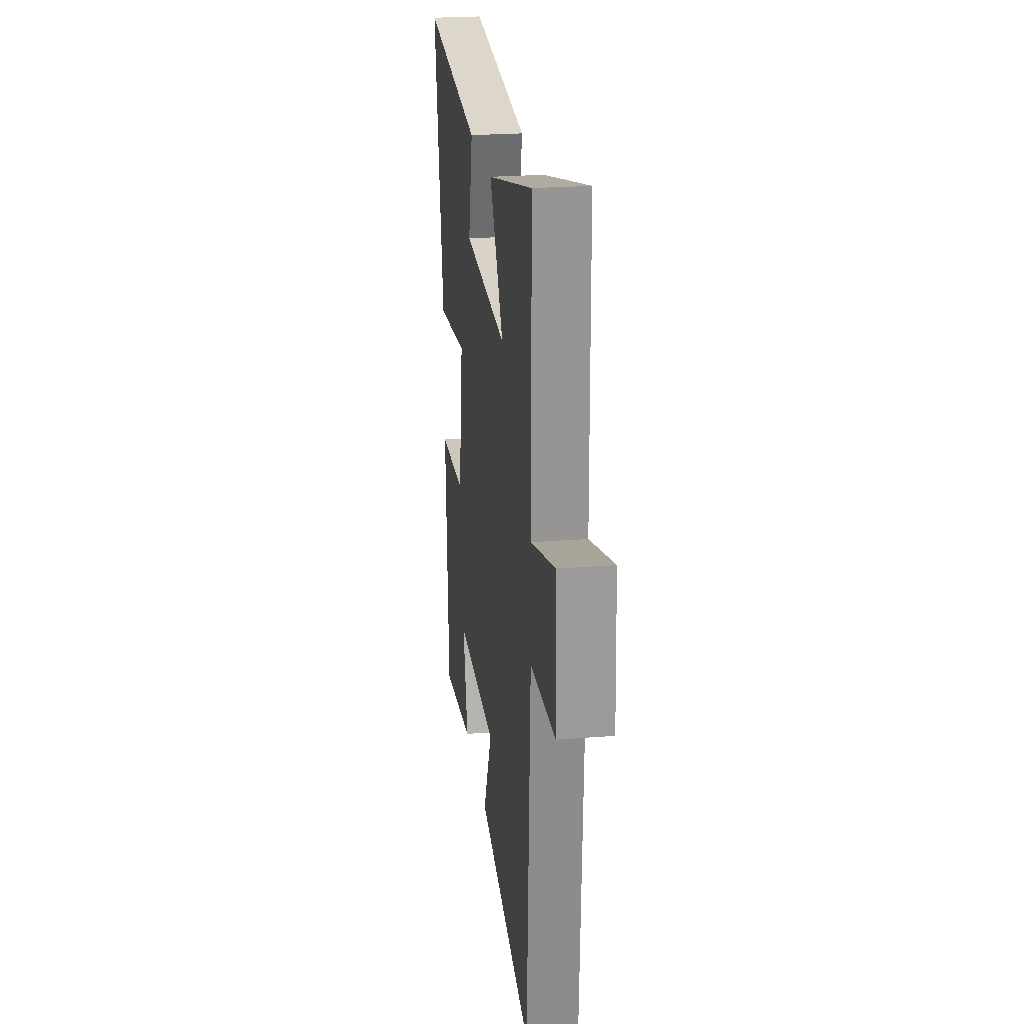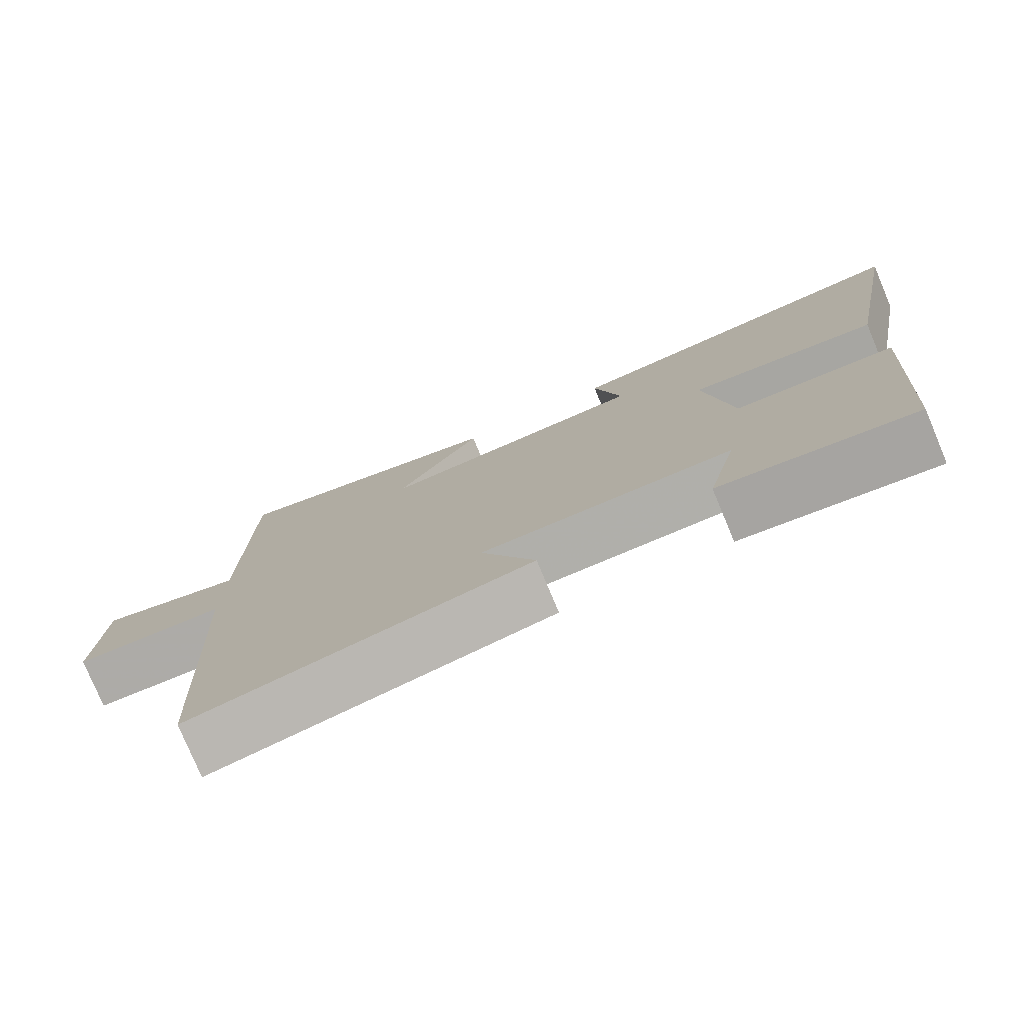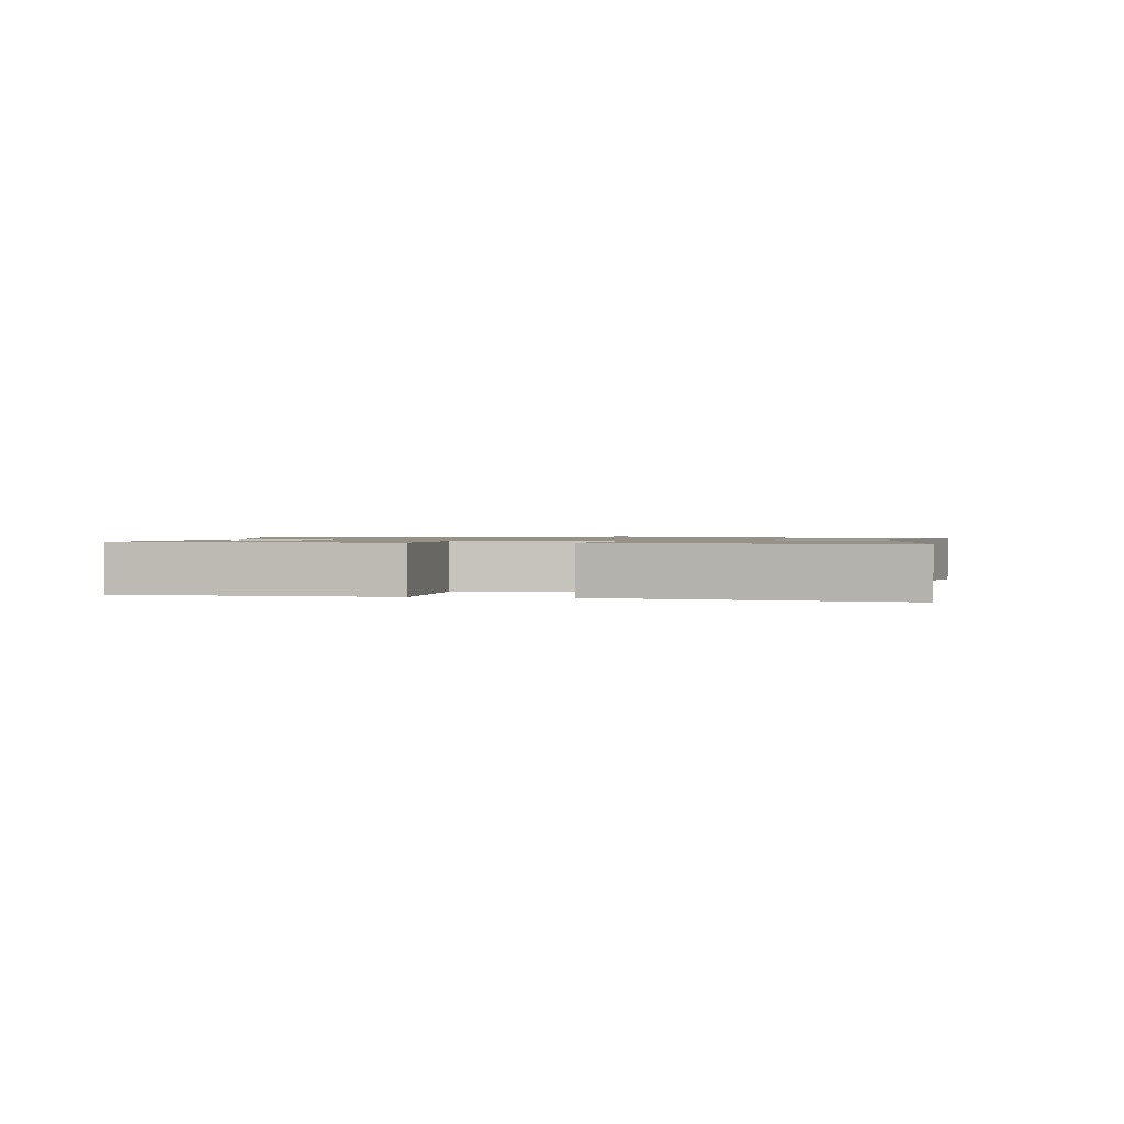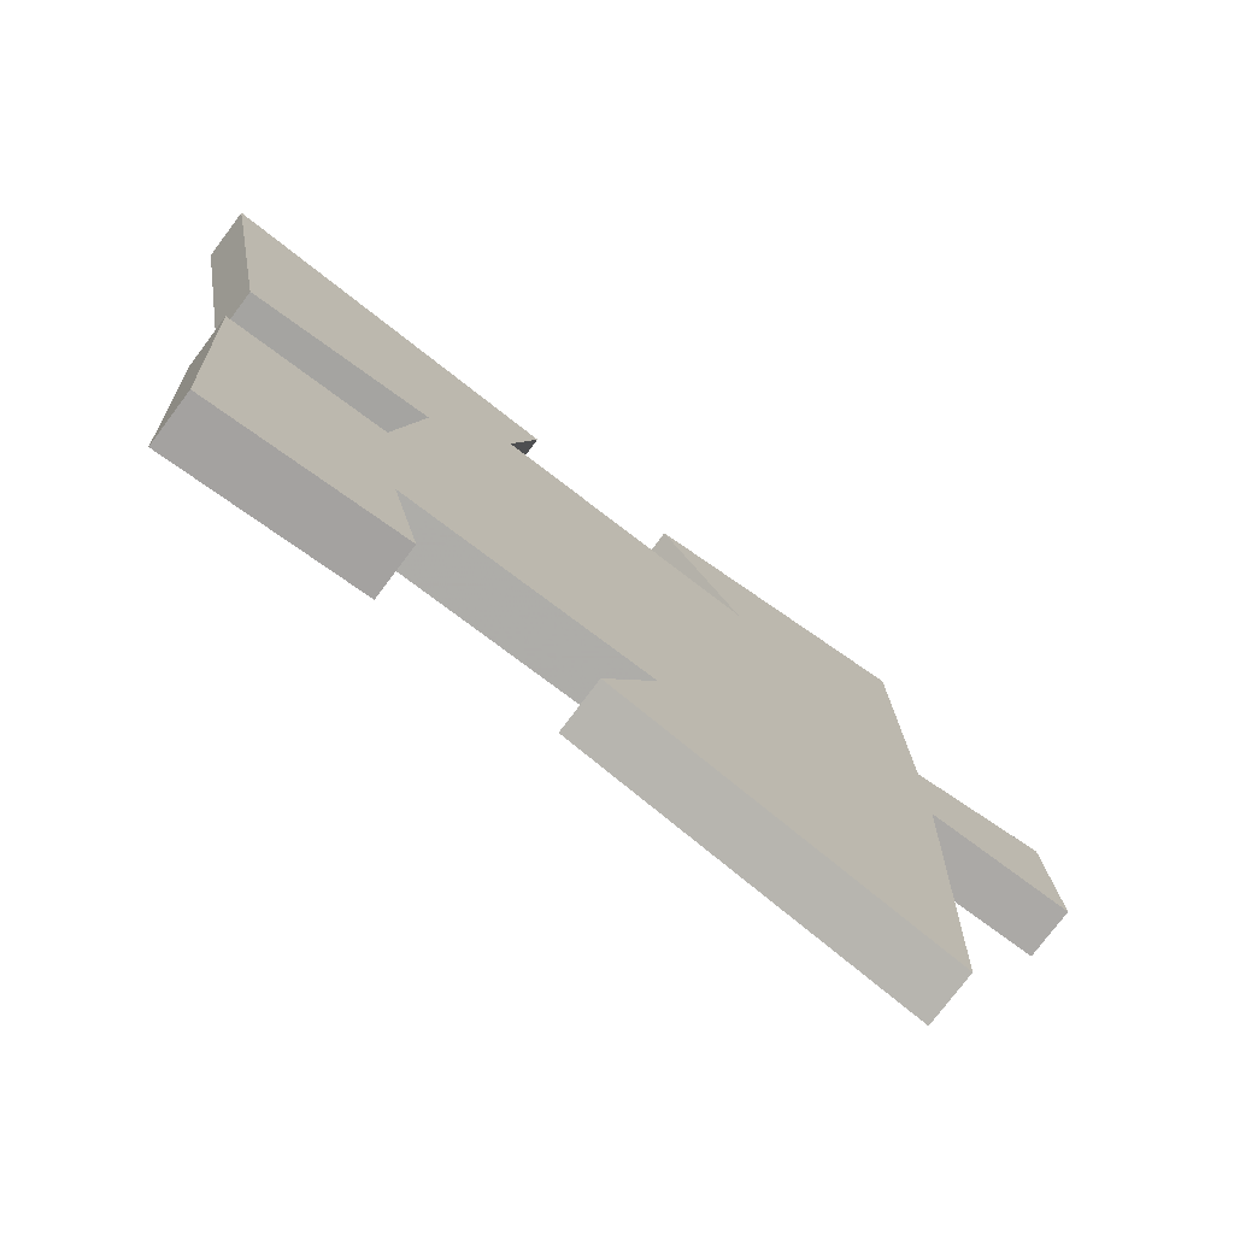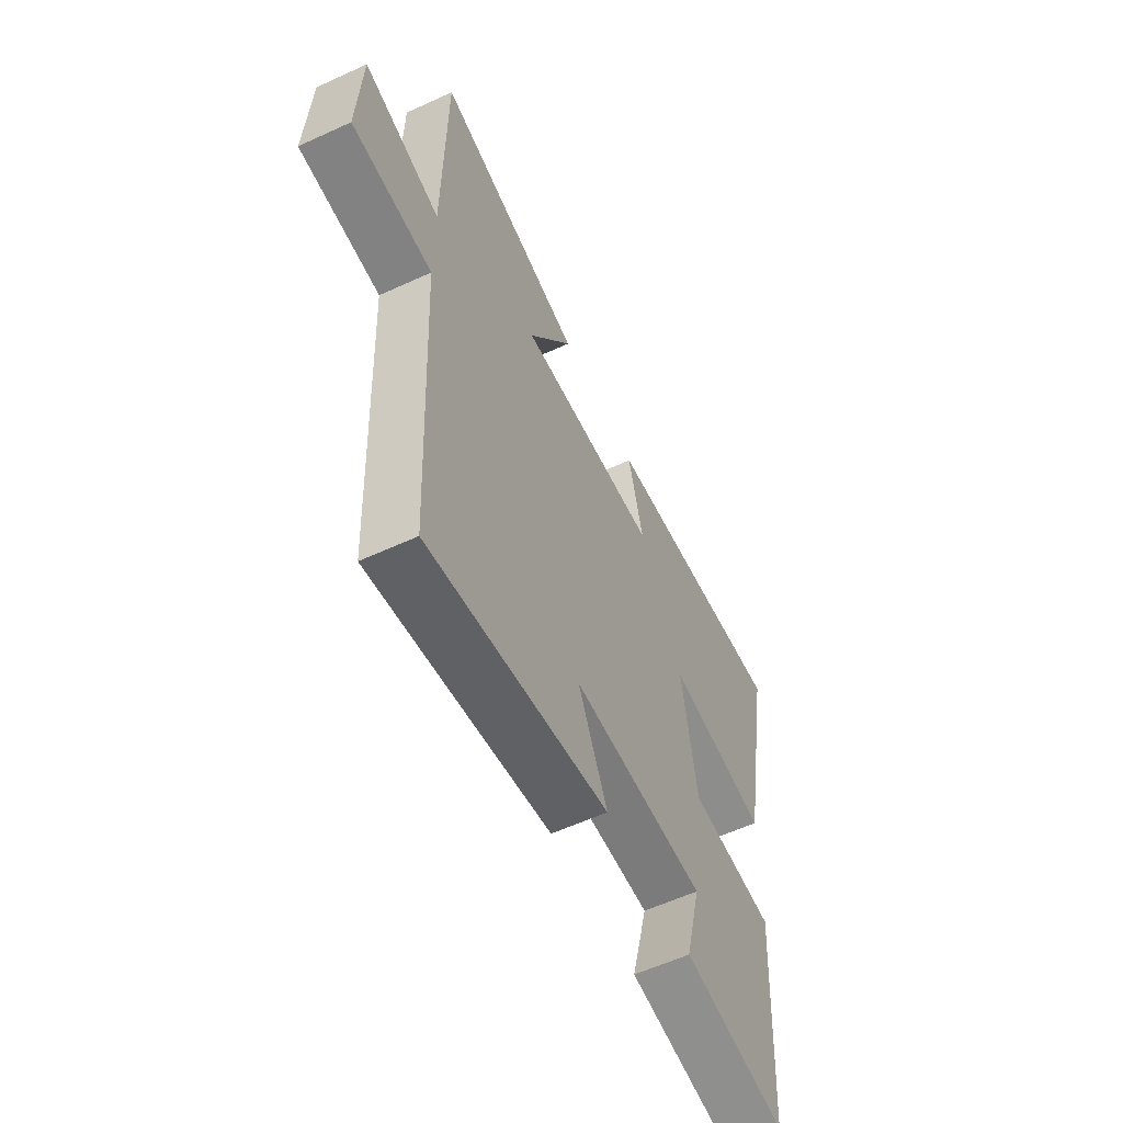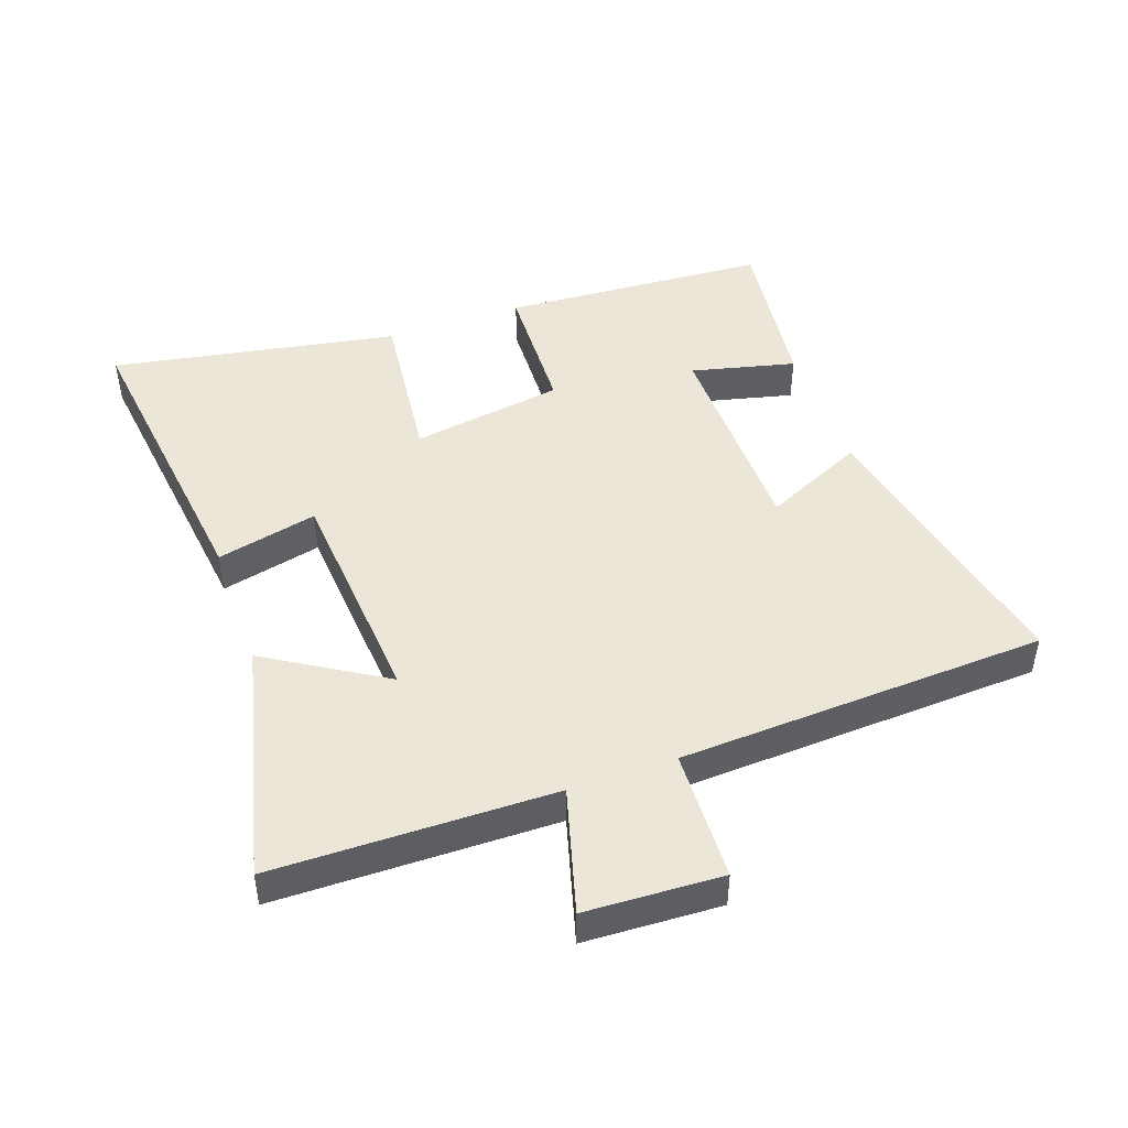
<metadata>
{"format":"obj","ext":"obj","renderer":"f3d","projection":"perspective","resolution":1024,"background":"white","views":[{"elev":23.7,"azim":82.4,"up":"+Z"},{"elev":-77.7,"azim":-157.3,"up":"+Z"},{"elev":1.1,"azim":-81.0,"up":"+Y"},{"elev":-76.7,"azim":-36.9,"up":"+Z"},{"elev":-59.0,"azim":115.3,"up":"+Z"},{"elev":46.4,"azim":70.4,"up":"+Y"}]}
</metadata>
<code>
v 0.494 0.07 0.593
v 0.5 0.07 0.153
v 0.697 0.07 0.209
v 0.707 0.07 -0.005
v 0.5 0.07 -0.013
v 0.473 0.07 -0.592
v 0.016 0.07 -0.5
v 0.09 0.07 -0.34
v -0.25 0.07 -0.336
v -0.21 0.07 -0.5
v -0.474 0.07 -0.534
v -0.5 0.07 -0.113
v -0.282 0.07 -0.104
v -0.244 0.07 0.136
v -0.5 0.07 0.107
v -0.582 0.07 0.558
v -0.095 0.07 0.5
v -0.132 0.07 0.341
v 0.23 0.07 0.315
v 0.115 0.07 0.5
v 0.494 0 0.593
v 0.5 0 0.153
v 0.697 0 0.209
v 0.707 0 -0.005
v 0.5 0 -0.013
v 0.473 0 -0.592
v 0.016 0 -0.5
v 0.09 0 -0.34
v -0.25 0 -0.336
v -0.21 0 -0.5
v -0.474 0 -0.534
v -0.5 0 -0.113
v -0.282 0 -0.104
v -0.244 0 0.136
v -0.5 0 0.107
v -0.582 0 0.558
v -0.095 0 0.5
v -0.132 0 0.341
v 0.23 0 0.315
v 0.115 0 0.5
f 19 20 1 2
f 18 19 2
f 16 17 18
f 15 16 18
f 14 15 18
f 13 14 18 2
f 11 12 13
f 9 10 11
f 9 11 13
f 13 2 3
f 9 13 3
f 8 9 3
f 5 6 7 8
f 3 4 5
f 3 5 8
f 22 21 40 39
f 22 39 38
f 38 37 36
f 38 36 35
f 38 35 34
f 22 38 34 33
f 33 32 31
f 31 30 29
f 33 31 29
f 23 22 33
f 23 33 29
f 23 29 28
f 28 27 26 25
f 25 24 23
f 28 25 23
f 1 21 22 2
f 2 22 23 3
f 3 23 24 4
f 4 24 25 5
f 5 25 26 6
f 6 26 27 7
f 7 27 28 8
f 8 28 29 9
f 9 29 30 10
f 10 30 31 11
f 11 31 32 12
f 12 32 33 13
f 13 33 34 14
f 14 34 35 15
f 15 35 36 16
f 16 36 37 17
f 17 37 38 18
f 18 38 39 19
f 19 39 40 20
f 20 40 21 1

</code>
